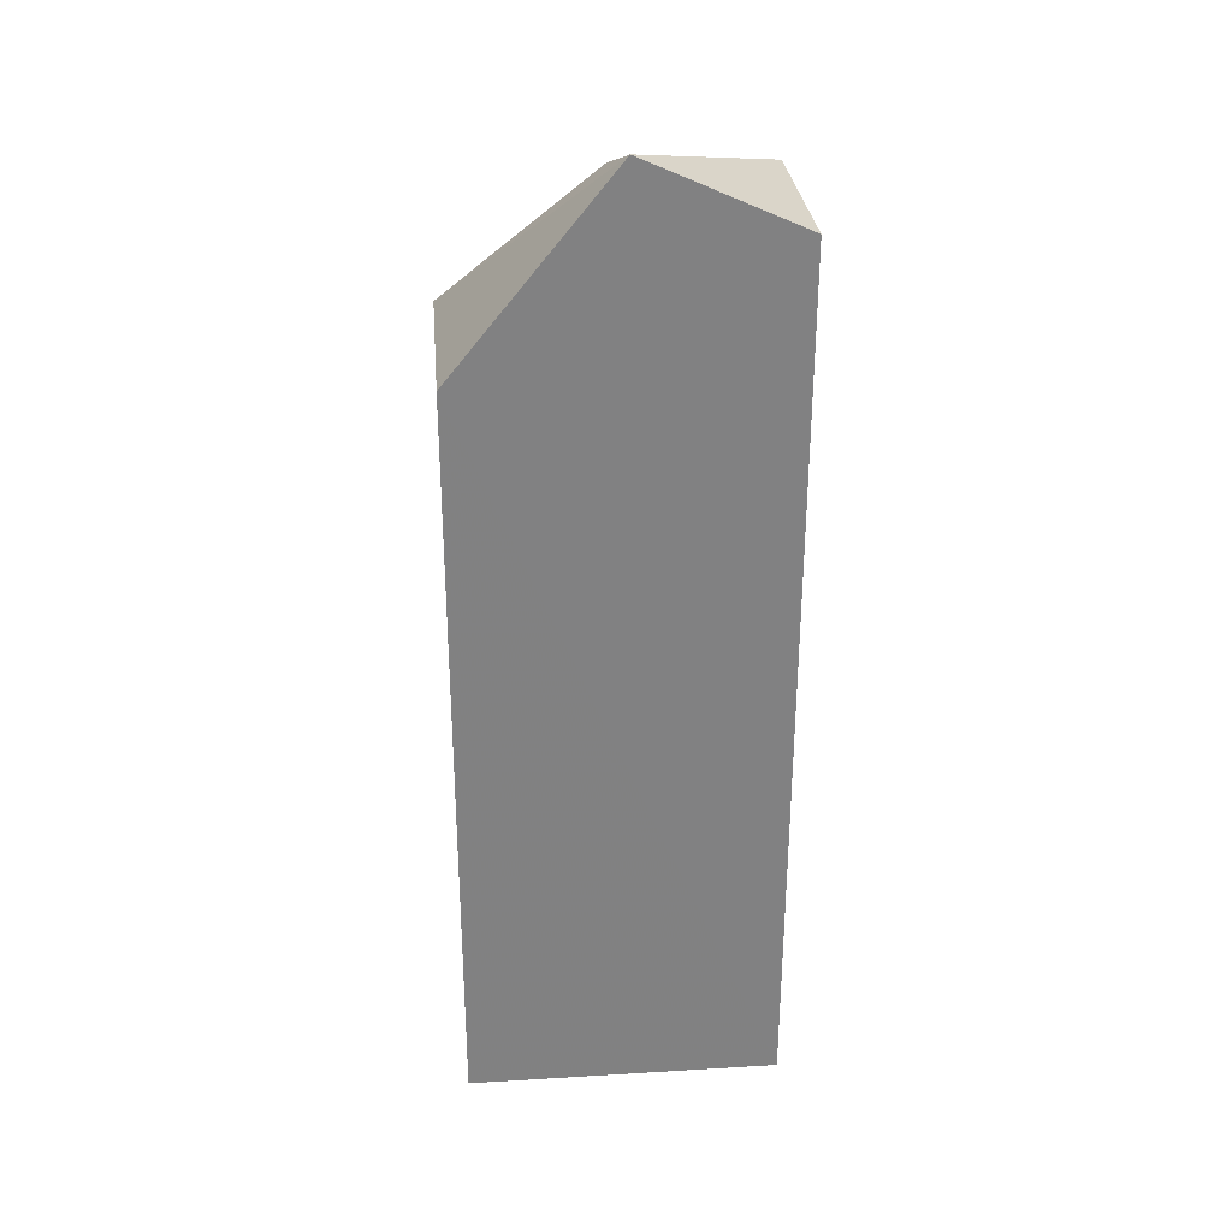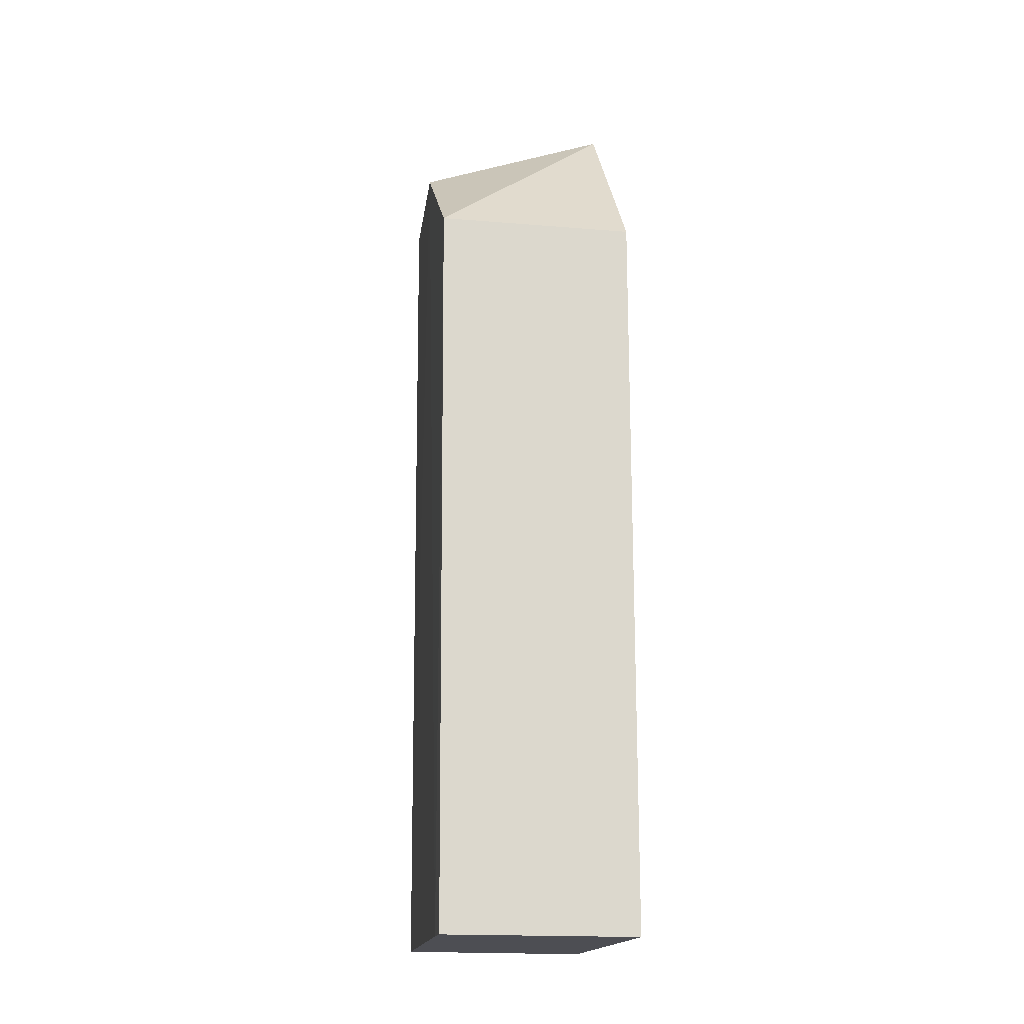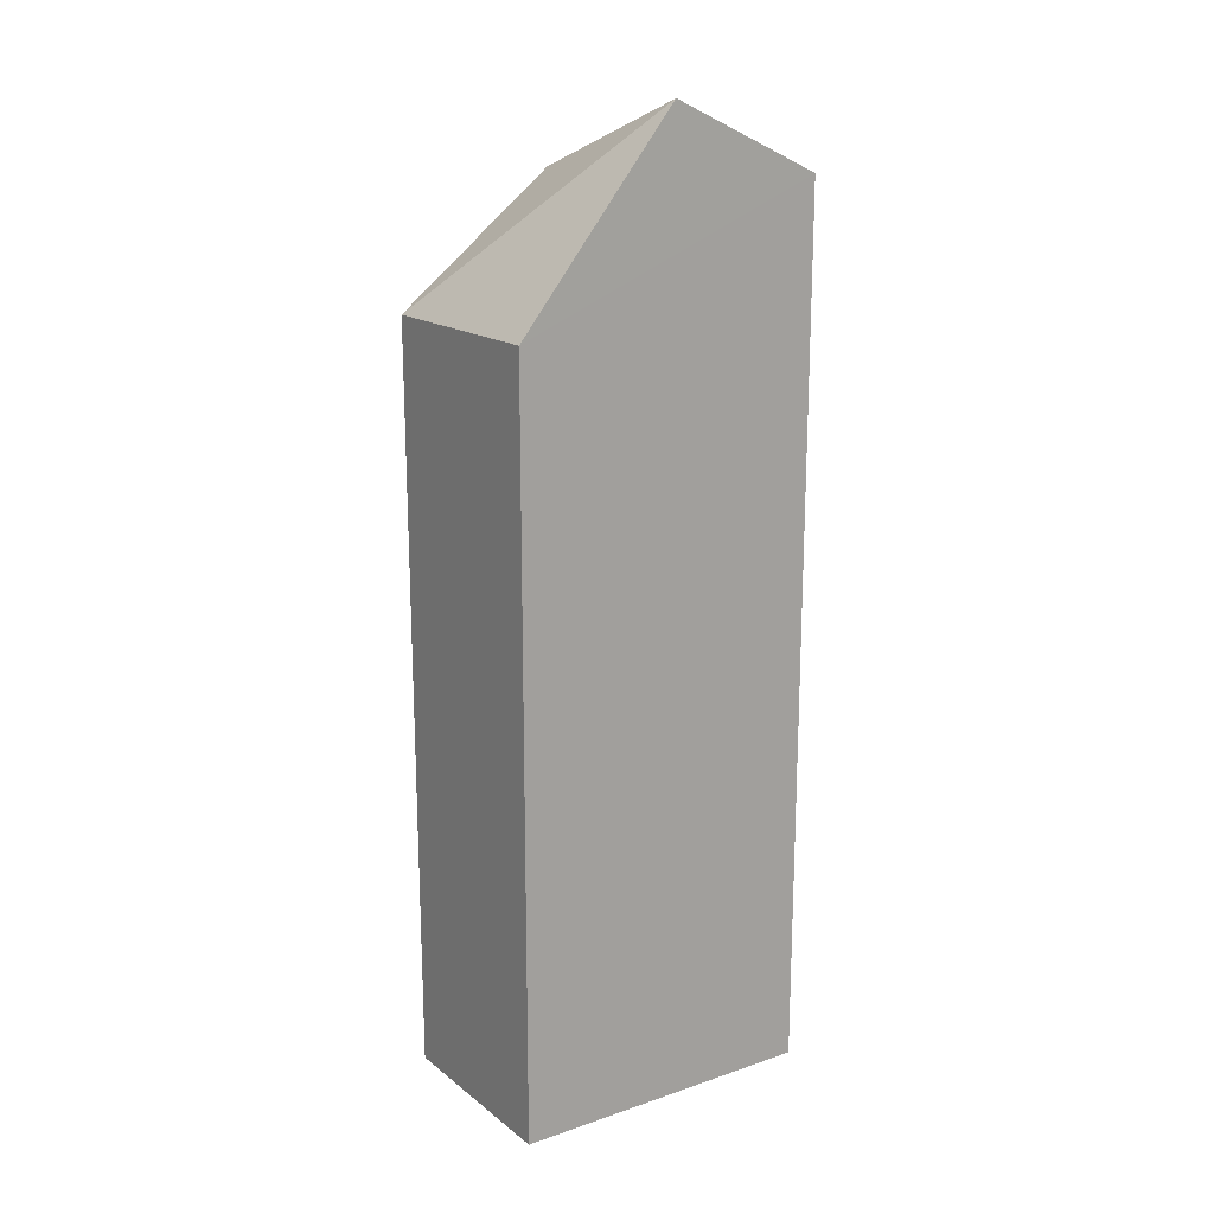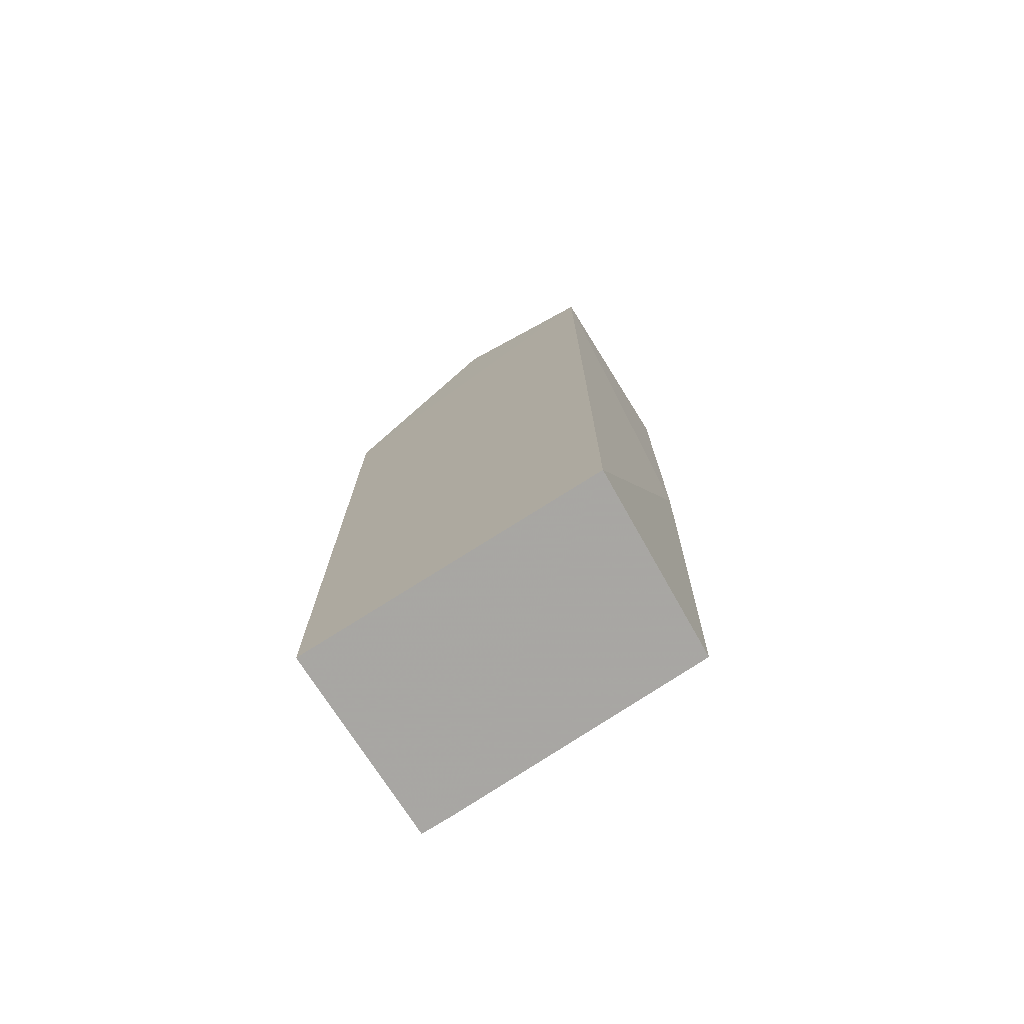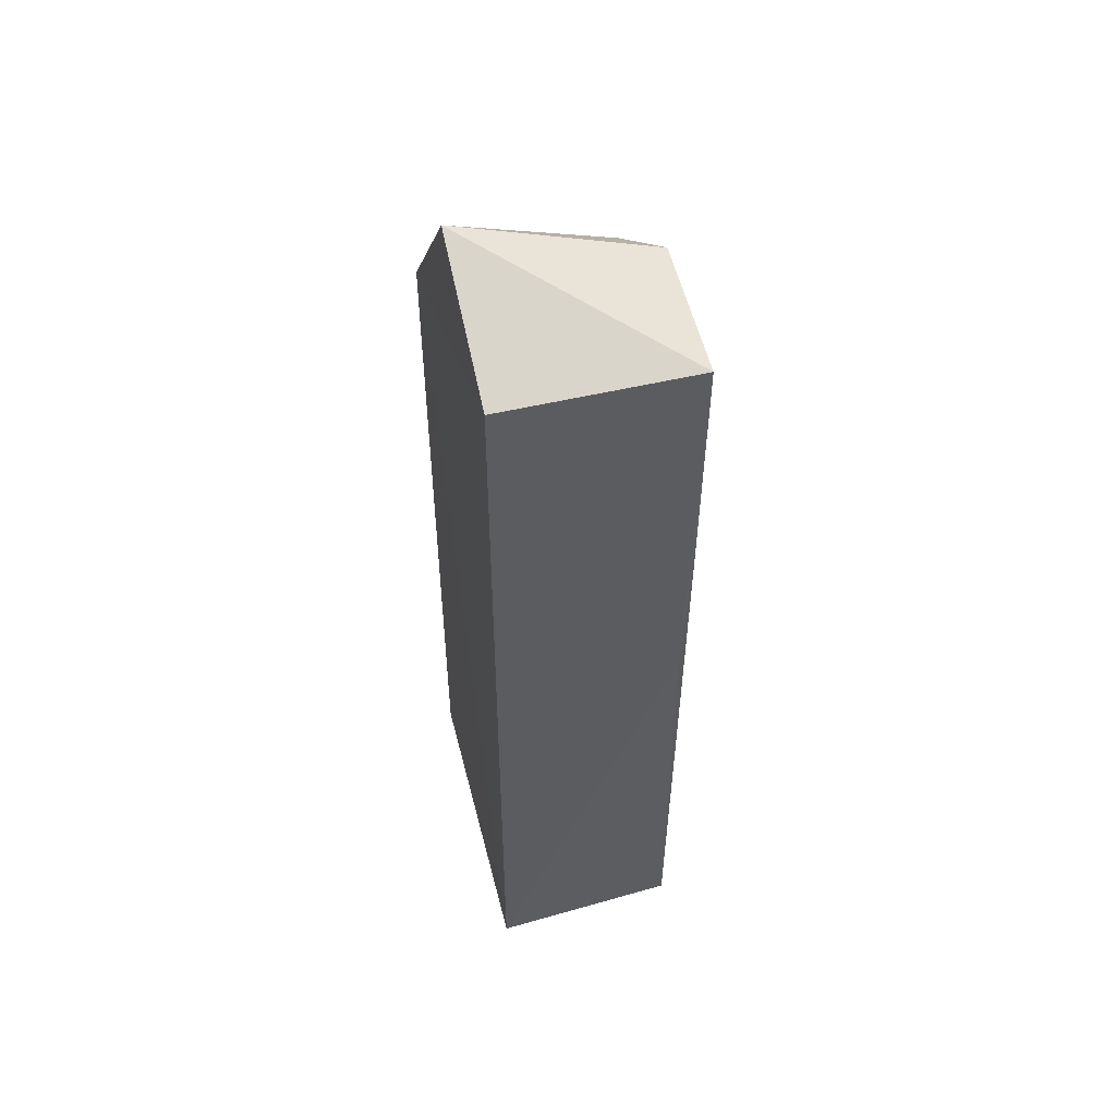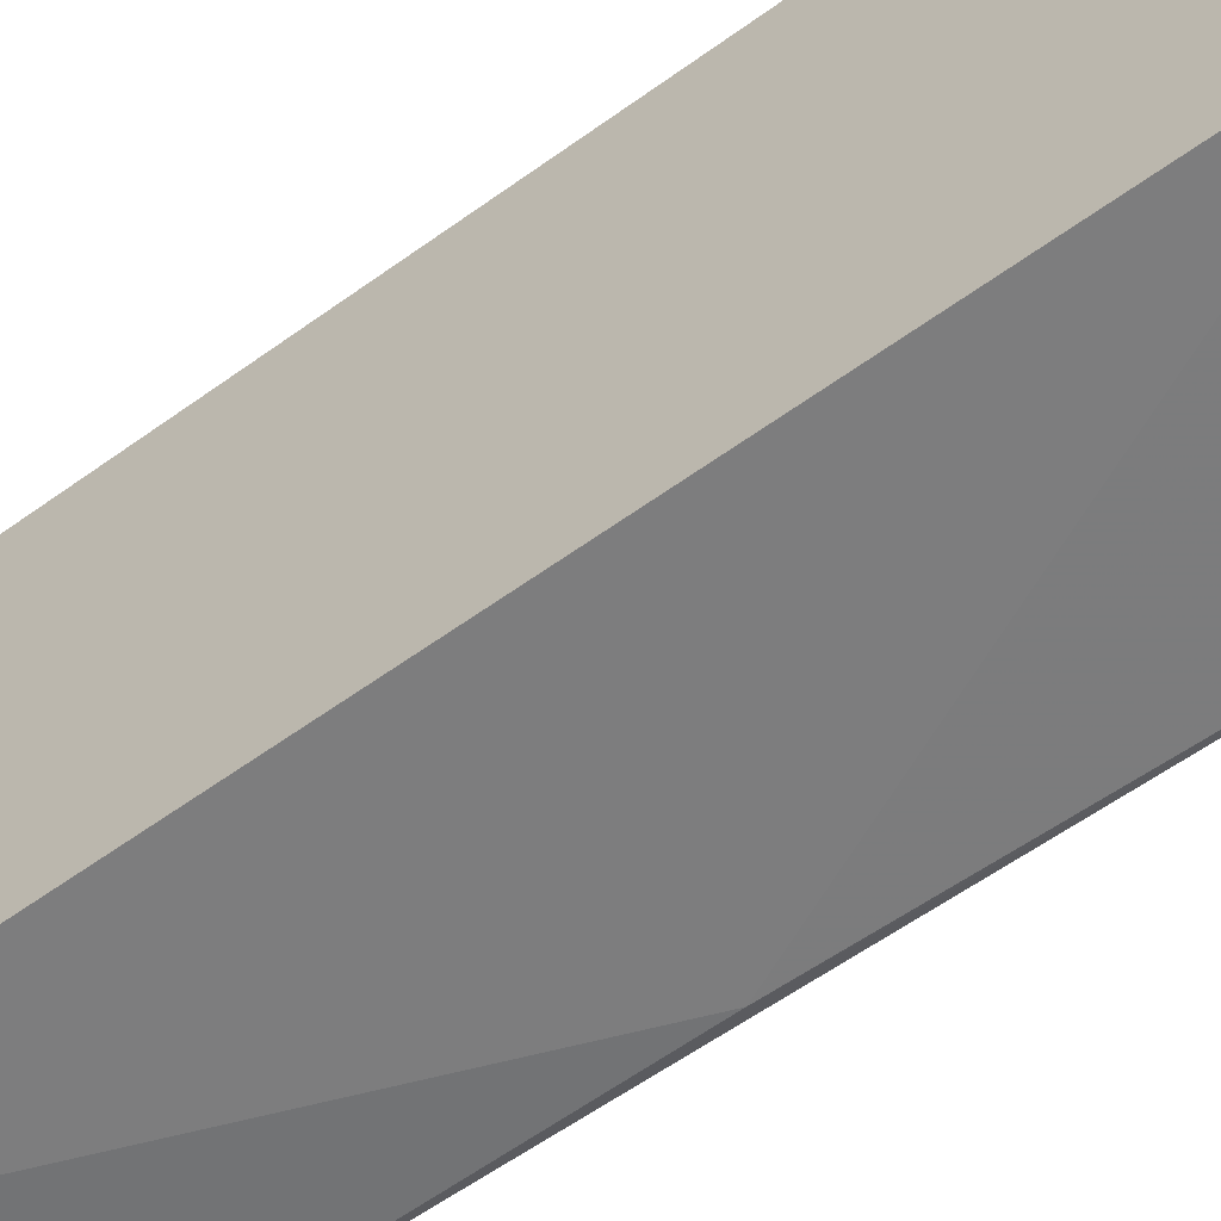
<metadata>
{"format":"obj","ext":"obj","renderer":"f3d","projection":"perspective","resolution":1024,"background":"white","views":[{"elev":30.0,"azim":-95.0,"up":"+Z"},{"elev":-17.2,"azim":170.5,"up":"+Z"},{"elev":16.9,"azim":-124.2,"up":"+Z"},{"elev":-74.5,"azim":-57.5,"up":"+Z"},{"elev":51.2,"azim":-14.1,"up":"+Z"},{"elev":-59.0,"azim":-53.0,"up":"+Y"}]}
</metadata>
<code>
v 0.09644 -0.05281 0.2279
v 0.1189 -0.07048 0.2198
v 0.1198 -0.03436 0.2053
v 0.0964 -0.03436 0.1181
v 0.0964 -0.07043 0.1181
v 0.0964 -0.03436 0.2053
v 0.1195 -0.05253 0.2198
v 0.09643 -0.0707 0.2198
v 0.1185 -0.06924 0.1182
v 0.1178 -0.07066 0.1726
v 0.1193 -0.038 0.1182
v 0.1188 -0.07033 0.1945
v 0.1193 -0.03436 0.1182
f 6 1 3
f 6 3 4
f 6 4 5
f 7 1 2
f 7 3 1
f 8 2 1
f 8 6 5
f 8 1 6
f 9 7 2
f 10 8 5
f 10 2 8
f 10 5 9
f 11 3 7
f 11 7 9
f 11 9 5
f 11 5 4
f 12 10 9
f 12 9 2
f 12 2 10
f 13 11 4
f 13 4 3
f 13 3 11

</code>
